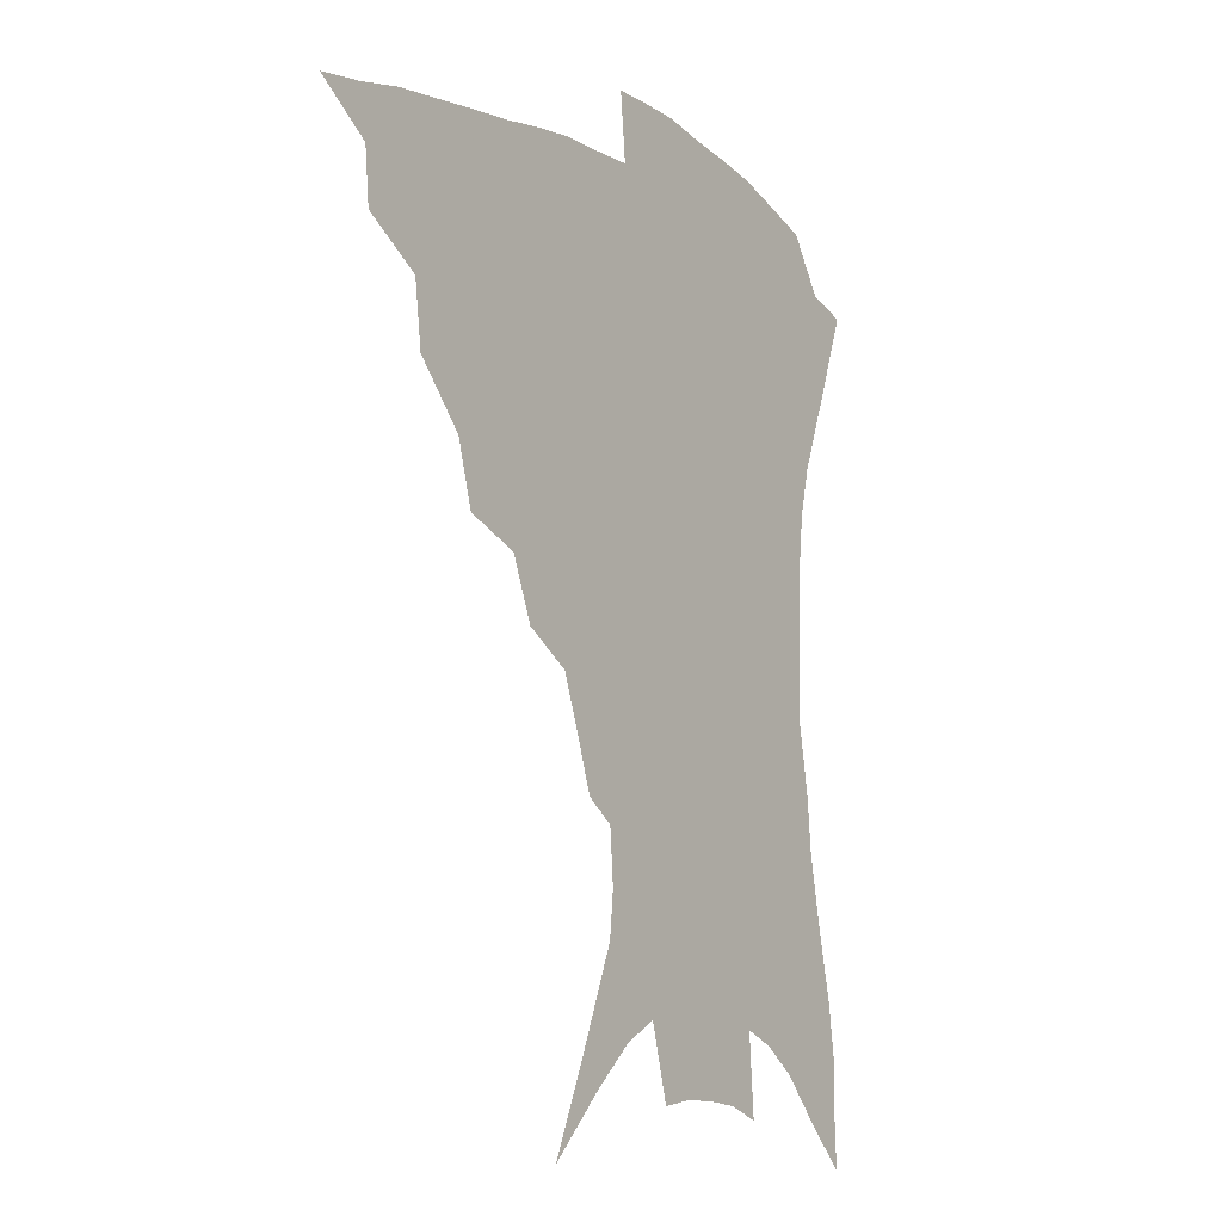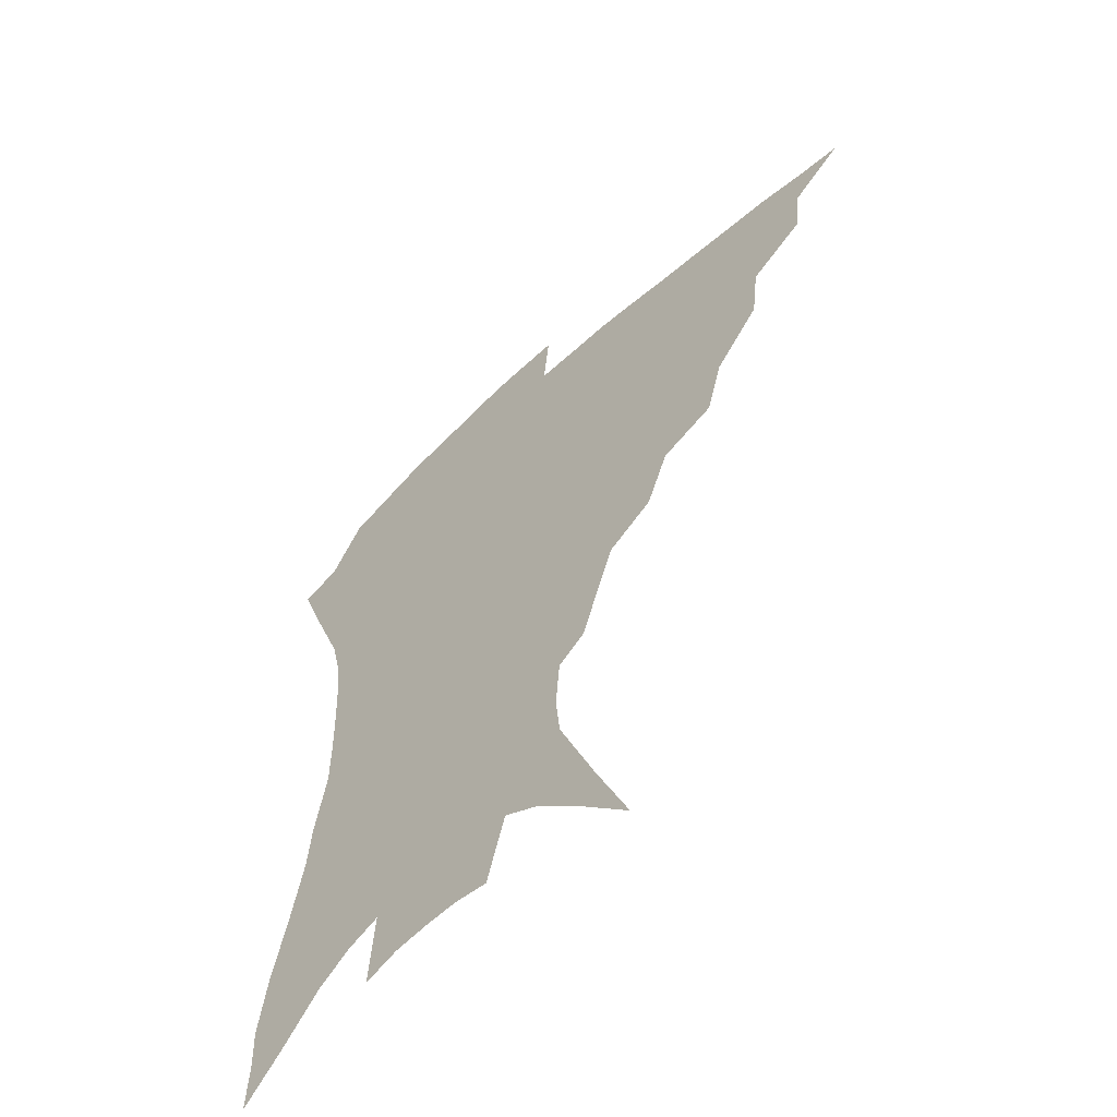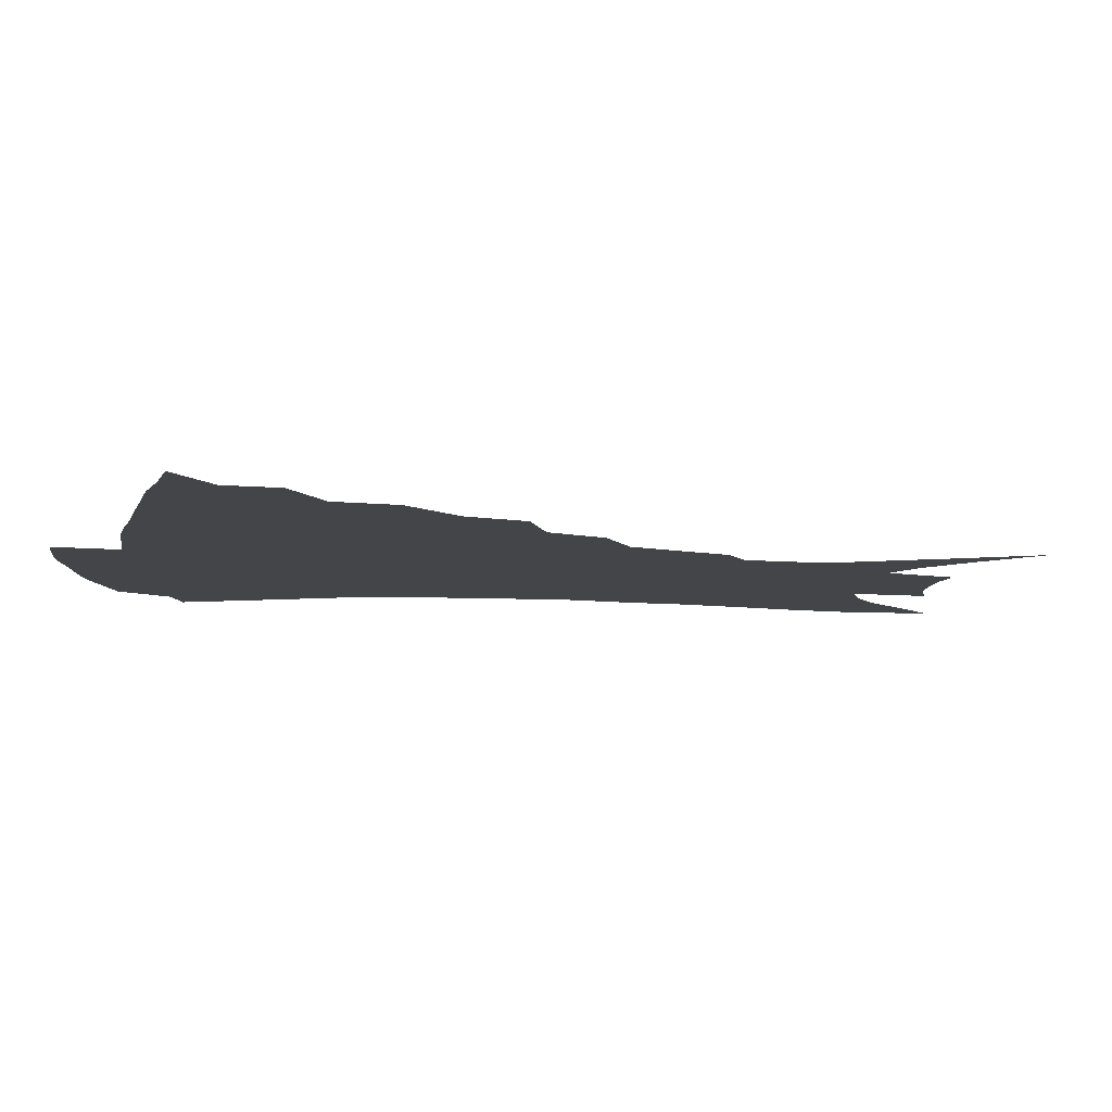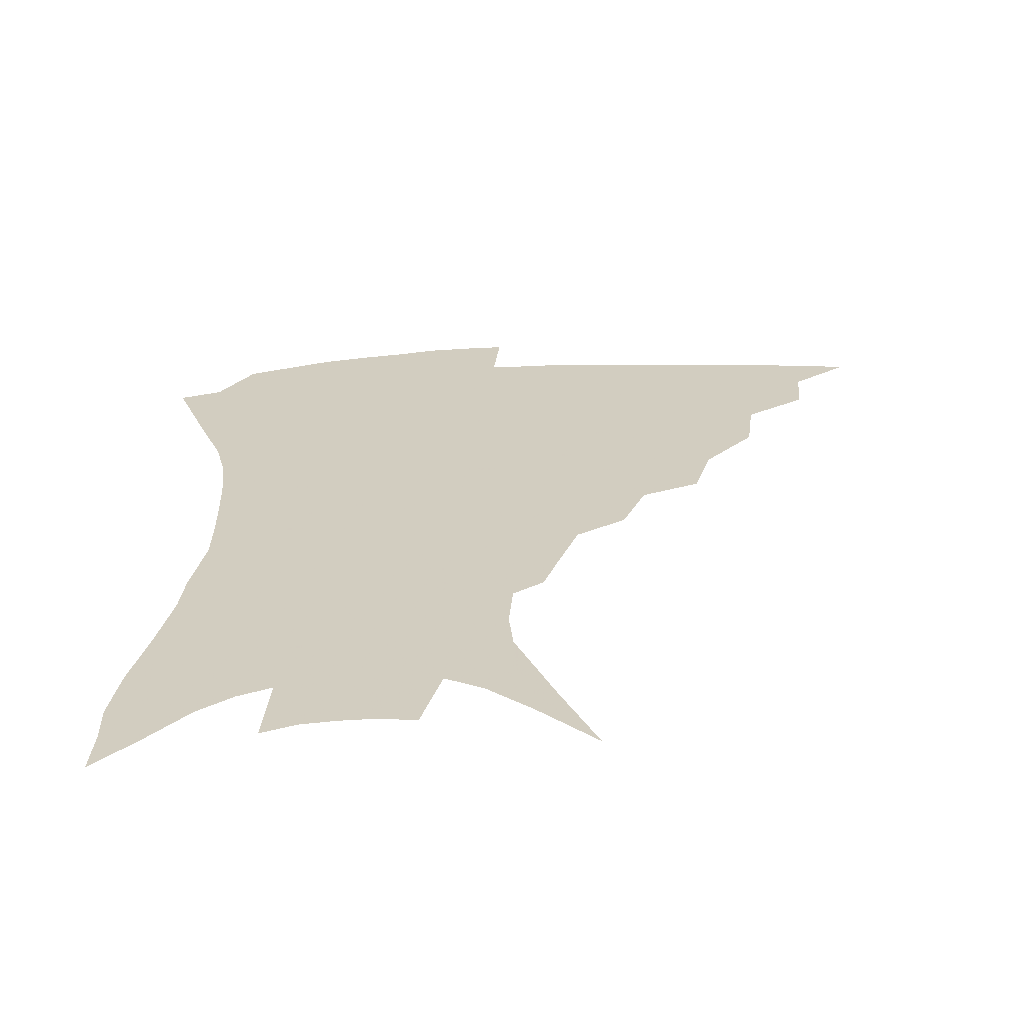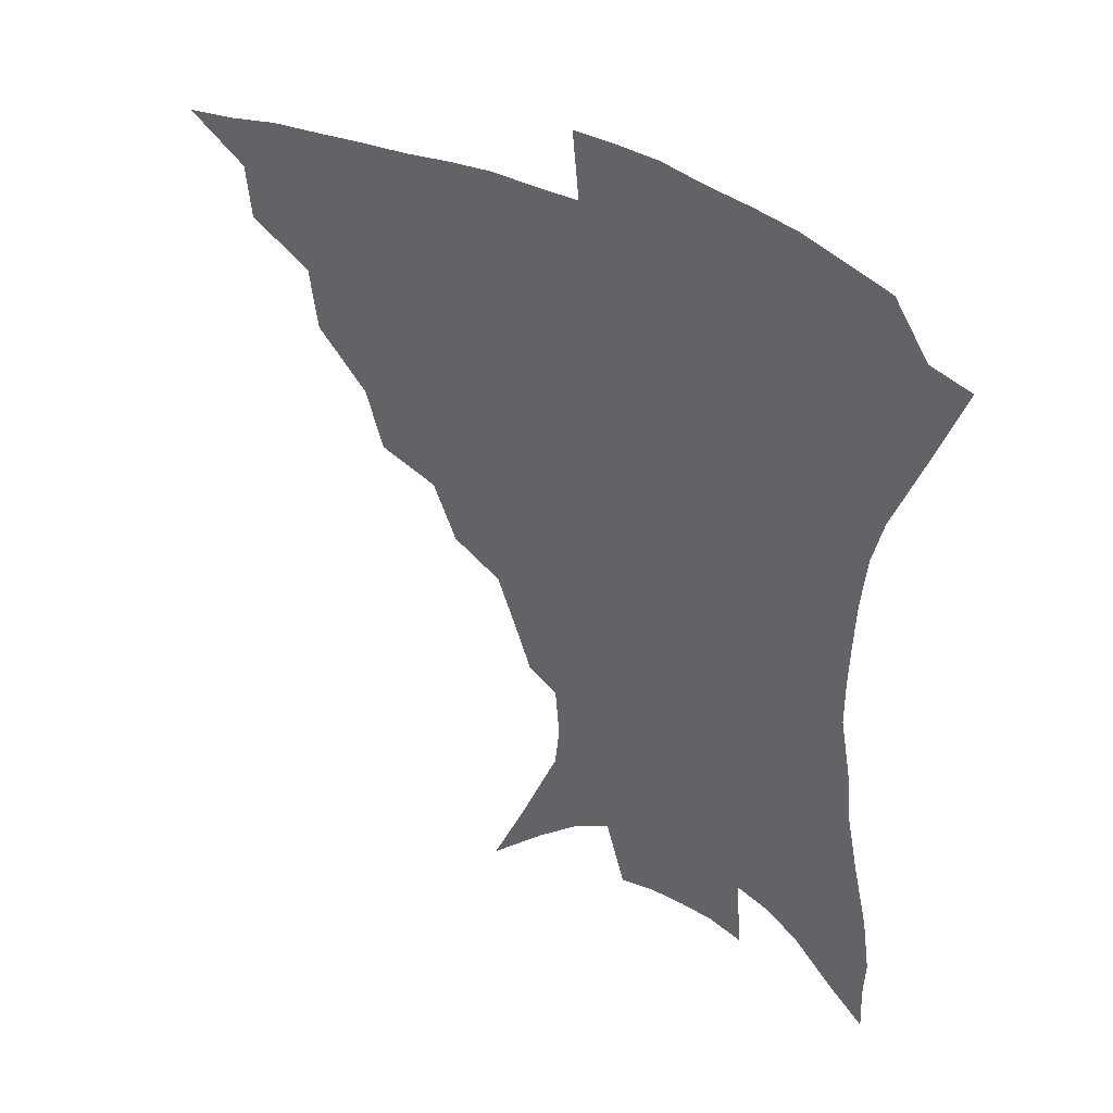
<metadata>
{"format":"obj","ext":"obj","renderer":"f3d","projection":"perspective","resolution":1024,"background":"white","views":[{"elev":-10.5,"azim":-54.2,"up":"+Y"},{"elev":-59.1,"azim":-136.6,"up":"+Y"},{"elev":-8.8,"azim":-98.5,"up":"+Z"},{"elev":-65.1,"azim":-177.5,"up":"+Y"},{"elev":42.3,"azim":30.8,"up":"+Y"}]}
</metadata>
<code>
v 436.5 381.7 0
v 456.8 349.3 0
v 455.2 367.5 0
v 452.6 383.9 0
v 479.2 314.9 0
v 476.6 336.2 0
v 474.1 354.1 0
v 471.1 370.2 0
v 468.6 387.3 0
v 501.4 275 0
v 495.7 295.6 0
v 495.5 324.6 0
v 492.7 341.8 0
v 489.6 357.3 0
v 486.7 373.1 0
v 484.6 389 0
v 528.4 247.3 0
v 520.6 267.1 0
v 515.3 289.9 0
v 513.5 314.7 0
v 510.1 329.7 0
v 507.4 345 0
v 505 360 0
v 502.8 375 0
v 500.3 390.9 0
v 556.5 202.1 0
v 551.5 217.4 0
v 544.6 236.9 0
v 537.4 260.4 0
v 532.4 281.9 0
v 528.8 300.2 0
v 526.9 319.5 0
v 524.3 333.7 0
v 521.8 347.8 0
v 519.6 362.2 0
v 517.7 377 0
v 515.7 392.4 0
v 541.2 99.49 0
v 553.2 128.2 0
v 566.5 161.7 0
v 568 176.8 0
v 566.6 194.8 0
v 562.8 211.9 0
v 557.8 231.5 0
v 552.3 247.8 0
v 547.5 272.3 0
v 544.1 288.9 0
v 541.5 305.9 0
v 539.8 322.3 0
v 538 336.4 0
v 535.7 349.9 0
v 534 364 0
v 532.5 378.7 0
v 530.7 394.6 0
v 560.2 119.2 0
v 570.5 147.7 0
v 575.3 167.6 0
v 575.6 186.6 0
v 573.5 207.4 0
v 569.7 224.2 0
v 565.5 237.9 0
v 561.4 260 0
v 558 277.1 0
v 555.8 294.8 0
v 554.2 311.2 0
v 552.8 325.5 0
v 551.7 338.6 0
v 550.5 352 0
v 548.2 365.6 0
v 547.4 379.7 0
v 545.3 396.1 0
v 575 132.9 0
v 582.5 158.2 0
v 583.8 175.7 0
v 583 195.7 0
v 580.9 214.8 0
v 577.5 230.7 0
v 574.1 247.2 0
v 571.2 267.6 0
v 568.9 283.9 0
v 567.3 299.1 0
v 566.1 313.3 0
v 564.9 326.3 0
v 565.7 341.8 0
v 564.3 353.7 0
v 563.8 366.4 0
v 561.7 380.7 0
v 560.1 396 0
v 587.6 140.1 0
v 592 164.2 0
v 591.9 184 0
v 590.1 199.8 0
v 589 218.8 0
v 585.5 236.5 0
v 583.2 252.2 0
v 581 273.2 0
v 579.4 286 0
v 578.5 301.5 0
v 578.5 317 0
v 577.6 329.1 0
v 577.6 341.9 0
v 577.1 354.3 0
v 576.7 367.2 0
v 575.9 380.4 0
v 574.2 396.2 0
v 572.1 418.9 0
v 594.2 115.4 0
v 598.7 146.1 0
v 600.4 165.6 0
v 599.7 185.2 0
v 599.2 191.1 0
v 596.4 222.1 0
v 594.4 235.8 0
v 592.1 258.7 0
v 590.8 274.3 0
v 590.1 290 0
v 589.6 303.9 0
v 589.8 318.4 0
v 590.1 331.2 0
v 589.9 342.4 0
v 590.3 355 0
v 589.9 367.6 0
v 589.1 381.6 0
v 587.8 398.3 0
v 585.7 418.8 0
v 606 117.3 0
v 608.5 146.1 0
v 609.1 168.4 0
v 608.2 185.8 0
v 607 207.6 0
v 604.4 225.8 0
v 603.1 241 0
v 601.4 259.1 0
v 600.5 275.7 0
v 600.2 289.9 0
v 600.3 302.9 0
v 600.8 317.8 0
v 601.4 330.4 0
v 602.3 343 0
v 602.7 354.9 0
v 603.1 367.4 0
v 602.6 381.6 0
v 601.8 397.5 0
v 599.6 418 0
v 617.9 116.9 0
v 618.3 145.6 0
v 617.6 169.4 0
v 616.6 189.5 0
v 615 208.5 0
v 613.2 224.3 0
v 611.5 244.3 0
v 610.7 258.7 0
v 610.1 275.6 0
v 610.2 290 0
v 610.8 304.5 0
v 611.7 317.8 0
v 613 330.9 0
v 614.2 342.7 0
v 615.2 354.3 0
v 616 366.8 0
v 616.3 380.2 0
v 616.3 394.7 0
v 614.1 415 0
v 629.6 115.6 0
v 628.6 140.7 0
v 626.5 167.3 0
v 625 188.5 0
v 623.2 208.3 0
v 621.3 227.4 0
v 620.7 241.3 0
v 619.6 259.3 0
v 619.5 274.6 0
v 619.9 289.9 0
v 620.9 302.8 0
v 622.2 316.9 0
v 623.9 329.8 0
v 625.5 341.1 0
v 628 353.5 0
v 629.5 365.3 0
v 629.9 378.4 0
v 630.2 392.7 0
v 628.2 412.9 0
v 640.9 111.3 0
v 639 138.4 0
v 636.1 163.7 0
v 633.2 189.3 0
v 631.9 205.9 0
v 630.5 222.8 0
v 629.5 239.2 0
v 628.9 255.7 0
v 629 270.5 0
v 629.6 286 0
v 630.6 300.9 0
v 632.4 316.9 0
v 634.5 327.8 0
v 636.5 338.7 0
v 639.7 352.4 0
v 641.7 363.7 0
v 643.3 375.8 0
v 644.6 388.5 0
v 642.4 410.1 0
v 650.1 133.7 0
v 646.4 157.7 0
v 643.2 181.6 0
v 641 201.5 0
v 639.1 220.3 0
v 638.4 235.9 0
v 638.1 251.4 0
v 638.6 265.2 0
v 638.7 283.2 0
v 640 299.5 0
v 642.1 312.6 0
v 644.7 325.8 0
v 647.6 337.6 0
v 650.7 349.9 0
v 653.5 361.6 0
v 655.7 373.5 0
v 657.3 386.5 0
v 657 405.1 0
v 661.5 125.3 0
v 658.1 147.8 0
v 653.9 173.1 0
v 652.3 190.8 0
v 649.1 212.6 0
v 648 229.5 0
v 647.4 245.7 0
v 647.5 261.1 0
v 647.9 277.9 0
v 649.1 294.2 0
v 651.6 307.3 0
v 654.3 323.1 0
v 657.9 334.2 0
v 661.6 347.3 0
v 665 358.9 0
v 668.2 370.9 0
v 670.2 384.6 0
v 671.7 399.9 0
v 675.6 109.4 0
v 671.7 133.3 0
v 666.8 159 0
v 664.2 179.3 0
v 660.4 201.4 0
v 659.1 218.4 0
v 658.9 233.6 0
v 657.5 252.2 0
v 657.1 270.5 0
v 658.7 285.3 0
v 660.7 300.8 0
v 663.3 317.1 0
v 667.7 328.5 0
v 671.9 343.4 0
v 676.6 355.1 0
v 680.6 367.8 0
v 683.4 381.4 0
v 688.9 95.87 0
v 688.1 112.8 0
v 688.6 127.4 0
v 685.7 148.2 0
v 680 173.8 0
v 675.8 196 0
v 674.4 212.3 0
v 670.3 236.1 0
v 670.2 251.9 0
v 670.6 268.5 0
v 671.3 286.5 0
v 673.1 305 0
v 676.9 321.2 0
v 682.1 335.2 0
v 688 350.8 0
v 692.8 364.2 0
v 697.4 376.9 0
v 721 391 0
f 3 4 1
f 6 7 2
f 2 7 3
f 7 8 3
f 3 8 4
f 8 9 4
f 11 12 5
f 5 12 6
f 12 13 6
f 6 13 7
f 13 14 7
f 7 14 8
f 14 15 8
f 8 15 9
f 15 16 9
f 18 19 10
f 10 19 11
f 19 20 11
f 11 20 12
f 20 21 12
f 12 21 13
f 21 22 13
f 13 22 14
f 22 23 14
f 14 23 15
f 23 24 15
f 15 24 16
f 24 25 16
f 28 29 17
f 17 29 18
f 29 30 18
f 18 30 19
f 30 31 19
f 19 31 20
f 31 32 20
f 20 32 21
f 32 33 21
f 21 33 22
f 33 34 22
f 22 34 23
f 34 35 23
f 23 35 24
f 35 36 24
f 24 36 25
f 36 37 25
f 42 43 26
f 26 43 27
f 43 44 27
f 27 44 28
f 44 45 28
f 28 45 29
f 45 46 29
f 29 46 30
f 46 47 30
f 30 47 31
f 47 48 31
f 31 48 32
f 48 49 32
f 32 49 33
f 49 50 33
f 33 50 34
f 50 51 34
f 34 51 35
f 51 52 35
f 35 52 36
f 52 53 36
f 36 53 37
f 53 54 37
f 38 55 39
f 55 56 39
f 39 56 40
f 56 57 40
f 40 57 41
f 57 58 41
f 41 58 42
f 58 59 42
f 42 59 43
f 59 60 43
f 43 60 44
f 60 61 44
f 44 61 45
f 61 62 45
f 45 62 46
f 62 63 46
f 46 63 47
f 63 64 47
f 47 64 48
f 64 65 48
f 48 65 49
f 65 66 49
f 49 66 50
f 66 67 50
f 50 67 51
f 67 68 51
f 51 68 52
f 68 69 52
f 52 69 53
f 69 70 53
f 53 70 54
f 70 71 54
f 55 72 56
f 72 73 56
f 56 73 57
f 73 74 57
f 57 74 58
f 74 75 58
f 58 75 59
f 75 76 59
f 59 76 60
f 76 77 60
f 60 77 61
f 77 78 61
f 61 78 62
f 78 79 62
f 62 79 63
f 79 80 63
f 63 80 64
f 80 81 64
f 64 81 65
f 81 82 65
f 65 82 66
f 82 83 66
f 66 83 67
f 83 84 67
f 67 84 68
f 84 85 68
f 68 85 69
f 85 86 69
f 69 86 70
f 86 87 70
f 70 87 71
f 87 88 71
f 72 89 73
f 89 90 73
f 73 90 74
f 90 91 74
f 74 91 75
f 91 92 75
f 75 92 76
f 92 93 76
f 76 93 77
f 93 94 77
f 77 94 78
f 94 95 78
f 78 95 79
f 95 96 79
f 79 96 80
f 96 97 80
f 80 97 81
f 97 98 81
f 81 98 82
f 98 99 82
f 82 99 83
f 99 100 83
f 83 100 84
f 100 101 84
f 84 101 85
f 101 102 85
f 85 102 86
f 102 103 86
f 86 103 87
f 103 104 87
f 87 104 88
f 104 105 88
f 107 108 89
f 89 108 90
f 108 109 90
f 90 109 91
f 109 110 91
f 91 110 92
f 110 111 92
f 92 111 93
f 111 112 93
f 93 112 94
f 112 113 94
f 94 113 95
f 113 114 95
f 95 114 96
f 114 115 96
f 96 115 97
f 115 116 97
f 97 116 98
f 116 117 98
f 98 117 99
f 117 118 99
f 99 118 100
f 118 119 100
f 100 119 101
f 119 120 101
f 101 120 102
f 120 121 102
f 102 121 103
f 121 122 103
f 103 122 104
f 122 123 104
f 104 123 105
f 123 124 105
f 105 124 106
f 124 125 106
f 107 126 108
f 126 127 108
f 108 127 109
f 127 128 109
f 109 128 110
f 128 129 110
f 110 129 111
f 129 130 111
f 111 130 112
f 130 131 112
f 112 131 113
f 131 132 113
f 113 132 114
f 132 133 114
f 114 133 115
f 133 134 115
f 115 134 116
f 134 135 116
f 116 135 117
f 135 136 117
f 117 136 118
f 136 137 118
f 118 137 119
f 137 138 119
f 119 138 120
f 138 139 120
f 120 139 121
f 139 140 121
f 121 140 122
f 140 141 122
f 122 141 123
f 141 142 123
f 123 142 124
f 142 143 124
f 124 143 125
f 143 144 125
f 126 145 127
f 145 146 127
f 127 146 128
f 146 147 128
f 128 147 129
f 147 148 129
f 129 148 130
f 148 149 130
f 130 149 131
f 149 150 131
f 131 150 132
f 150 151 132
f 132 151 133
f 151 152 133
f 133 152 134
f 152 153 134
f 134 153 135
f 153 154 135
f 135 154 136
f 154 155 136
f 136 155 137
f 155 156 137
f 137 156 138
f 156 157 138
f 138 157 139
f 157 158 139
f 139 158 140
f 158 159 140
f 140 159 141
f 159 160 141
f 141 160 142
f 160 161 142
f 142 161 143
f 161 162 143
f 143 162 144
f 162 163 144
f 145 164 146
f 164 165 146
f 146 165 147
f 165 166 147
f 147 166 148
f 166 167 148
f 148 167 149
f 167 168 149
f 149 168 150
f 168 169 150
f 150 169 151
f 169 170 151
f 151 170 152
f 170 171 152
f 152 171 153
f 171 172 153
f 153 172 154
f 172 173 154
f 154 173 155
f 173 174 155
f 155 174 156
f 174 175 156
f 156 175 157
f 175 176 157
f 157 176 158
f 176 177 158
f 158 177 159
f 177 178 159
f 159 178 160
f 178 179 160
f 160 179 161
f 179 180 161
f 161 180 162
f 180 181 162
f 162 181 163
f 181 182 163
f 164 183 165
f 183 184 165
f 165 184 166
f 184 185 166
f 166 185 167
f 185 186 167
f 167 186 168
f 186 187 168
f 168 187 169
f 187 188 169
f 169 188 170
f 188 189 170
f 170 189 171
f 189 190 171
f 171 190 172
f 190 191 172
f 172 191 173
f 191 192 173
f 173 192 174
f 192 193 174
f 174 193 175
f 193 194 175
f 175 194 176
f 194 195 176
f 176 195 177
f 195 196 177
f 177 196 178
f 196 197 178
f 178 197 179
f 197 198 179
f 179 198 180
f 198 199 180
f 180 199 181
f 199 200 181
f 181 200 182
f 200 201 182
f 184 202 185
f 202 203 185
f 185 203 186
f 203 204 186
f 186 204 187
f 204 205 187
f 187 205 188
f 205 206 188
f 188 206 189
f 206 207 189
f 189 207 190
f 207 208 190
f 190 208 191
f 208 209 191
f 191 209 192
f 209 210 192
f 192 210 193
f 210 211 193
f 193 211 194
f 211 212 194
f 194 212 195
f 212 213 195
f 195 213 196
f 213 214 196
f 196 214 197
f 214 215 197
f 197 215 198
f 215 216 198
f 198 216 199
f 216 217 199
f 199 217 200
f 217 218 200
f 200 218 201
f 218 219 201
f 202 220 203
f 220 221 203
f 203 221 204
f 221 222 204
f 204 222 205
f 222 223 205
f 205 223 206
f 223 224 206
f 206 224 207
f 224 225 207
f 207 225 208
f 225 226 208
f 208 226 209
f 226 227 209
f 209 227 210
f 227 228 210
f 210 228 211
f 228 229 211
f 211 229 212
f 229 230 212
f 212 230 213
f 230 231 213
f 213 231 214
f 231 232 214
f 214 232 215
f 232 233 215
f 215 233 216
f 233 234 216
f 216 234 217
f 234 235 217
f 217 235 218
f 235 236 218
f 218 236 219
f 236 237 219
f 220 238 221
f 238 239 221
f 221 239 222
f 239 240 222
f 222 240 223
f 240 241 223
f 223 241 224
f 241 242 224
f 224 242 225
f 242 243 225
f 225 243 226
f 243 244 226
f 226 244 227
f 244 245 227
f 227 245 228
f 245 246 228
f 228 246 229
f 246 247 229
f 229 247 230
f 247 248 230
f 230 248 231
f 248 249 231
f 231 249 232
f 249 250 232
f 232 250 233
f 250 251 233
f 233 251 234
f 251 252 234
f 234 252 235
f 252 253 235
f 235 253 236
f 253 254 236
f 236 254 237
f 238 255 239
f 255 256 239
f 239 256 240
f 256 257 240
f 240 257 241
f 257 258 241
f 241 258 242
f 258 259 242
f 242 259 243
f 259 260 243
f 243 260 244
f 260 261 244
f 244 261 245
f 261 262 245
f 245 262 246
f 262 263 246
f 246 263 247
f 263 264 247
f 247 264 248
f 264 265 248
f 248 265 249
f 265 266 249
f 249 266 250
f 266 267 250
f 250 267 251
f 267 268 251
f 251 268 252
f 268 269 252
f 252 269 253
f 269 270 253
f 253 270 254
f 270 271 254

</code>
